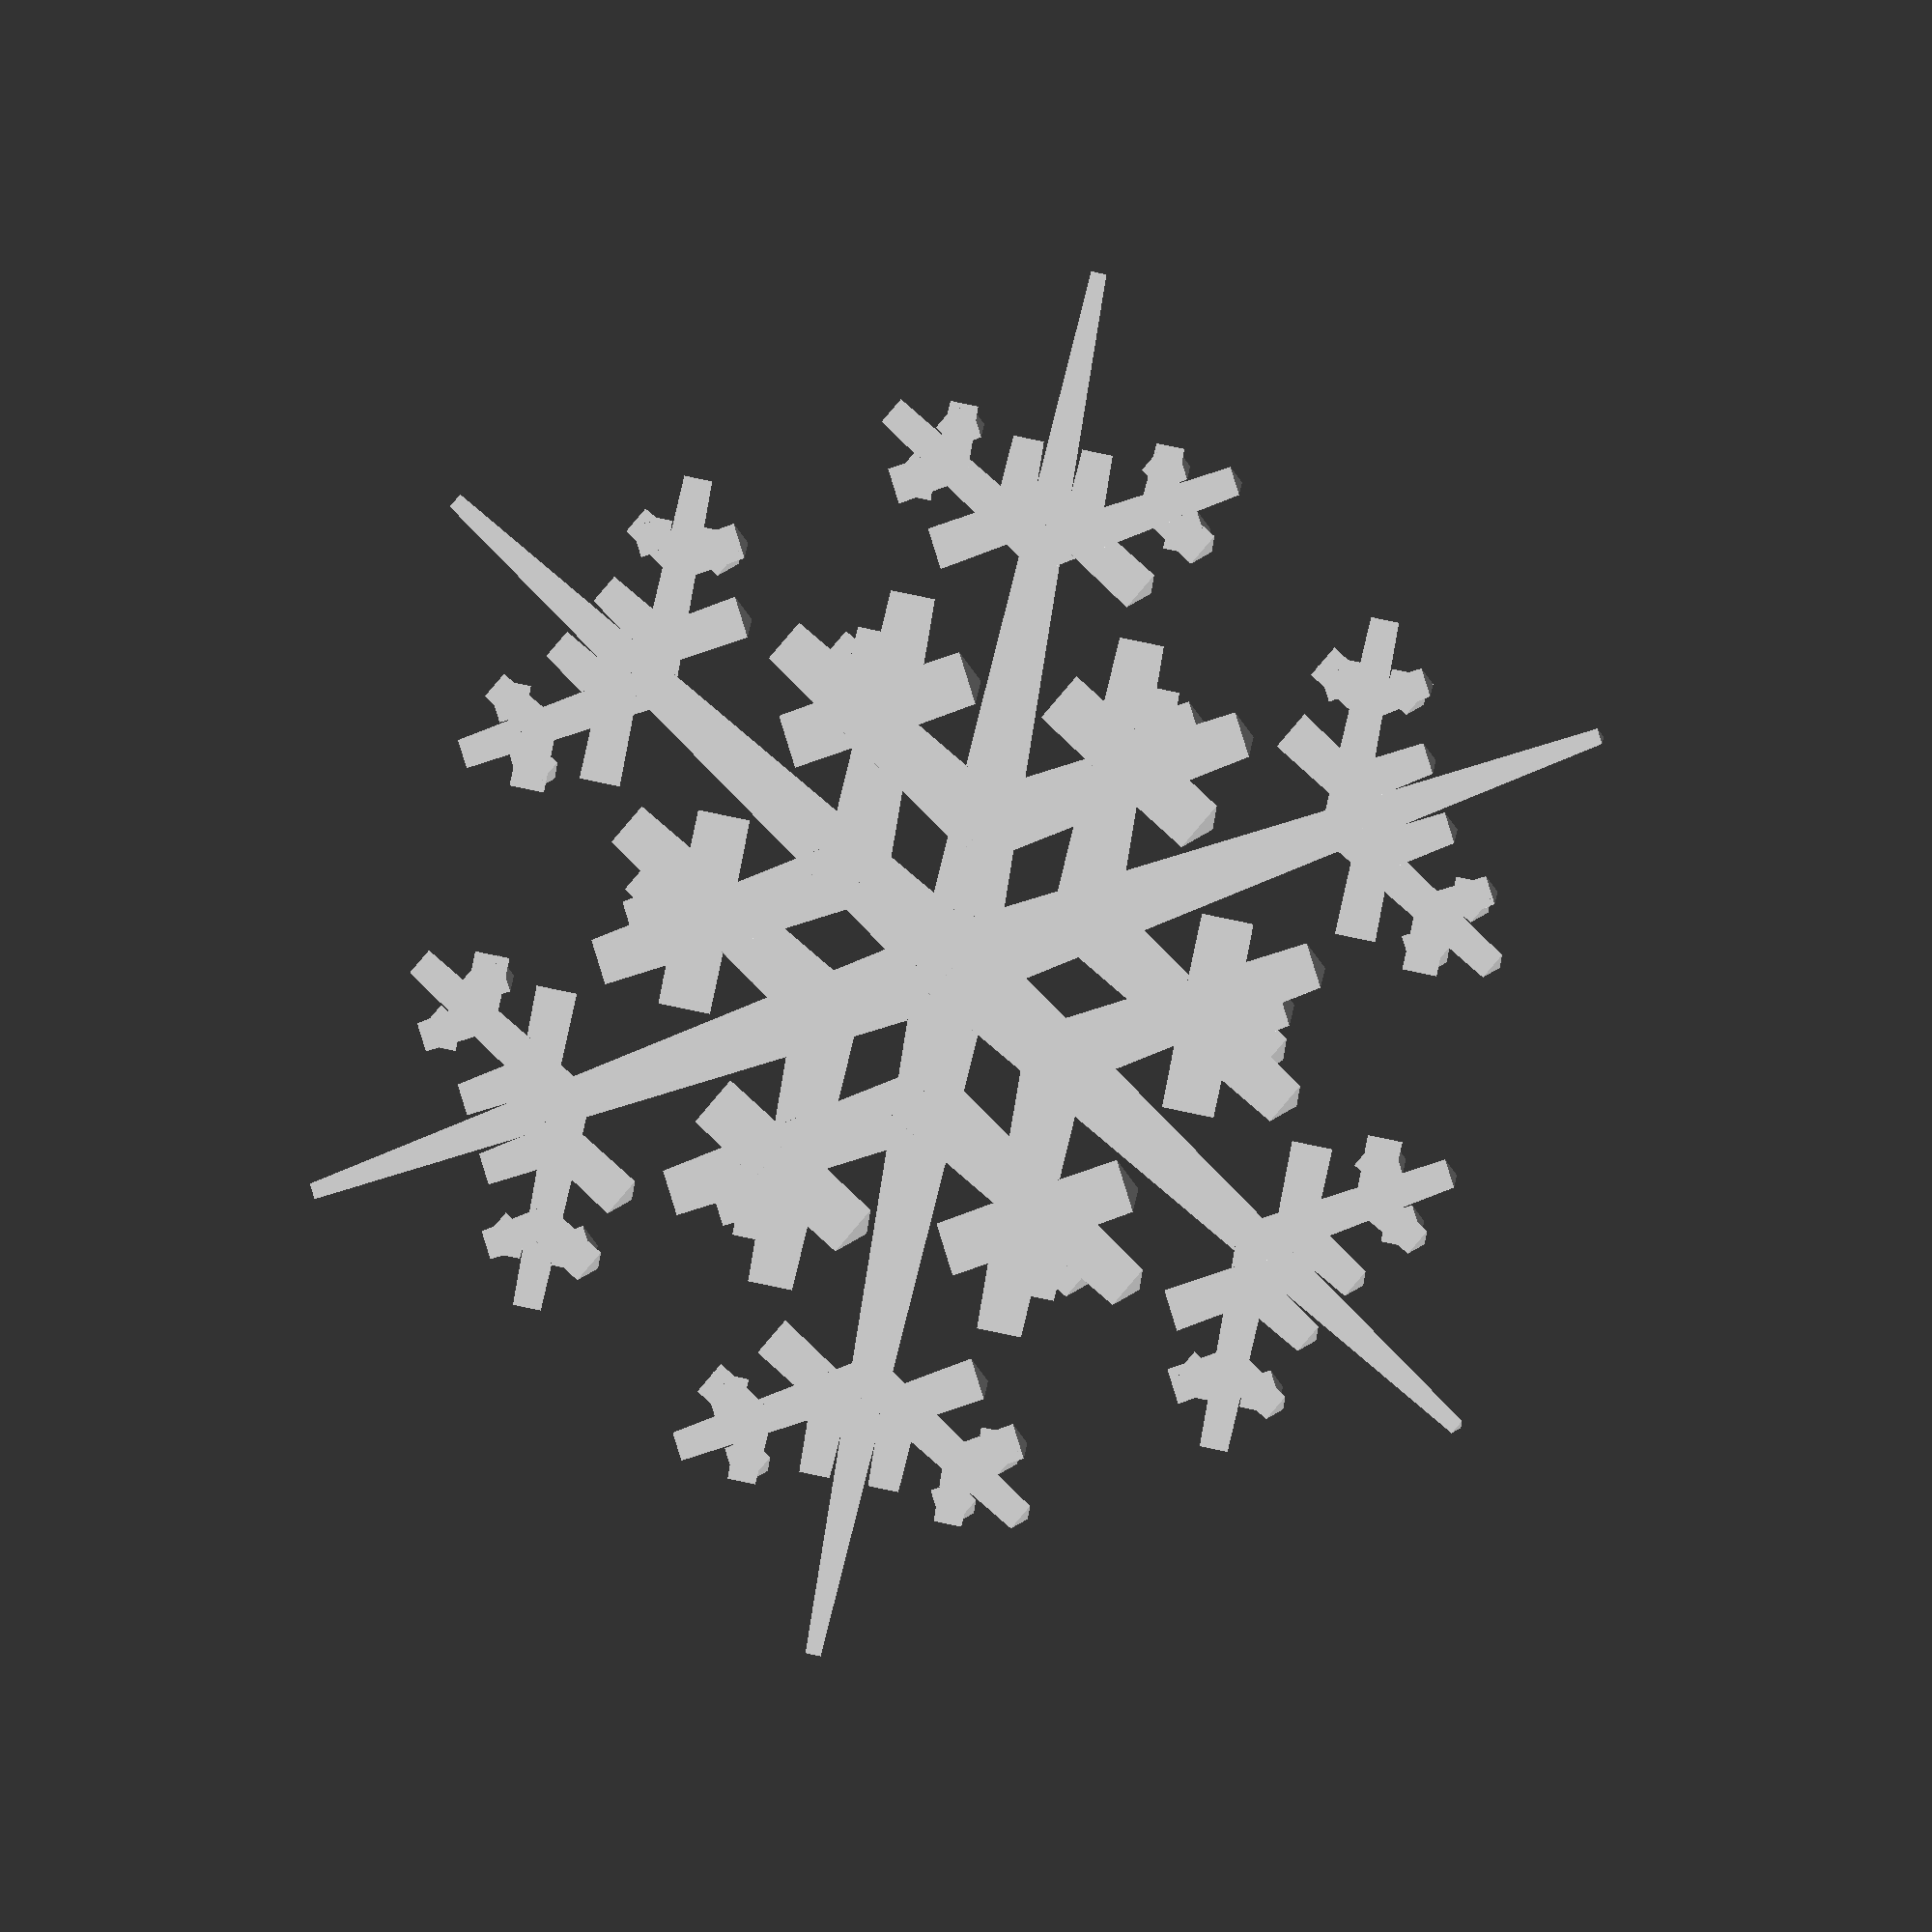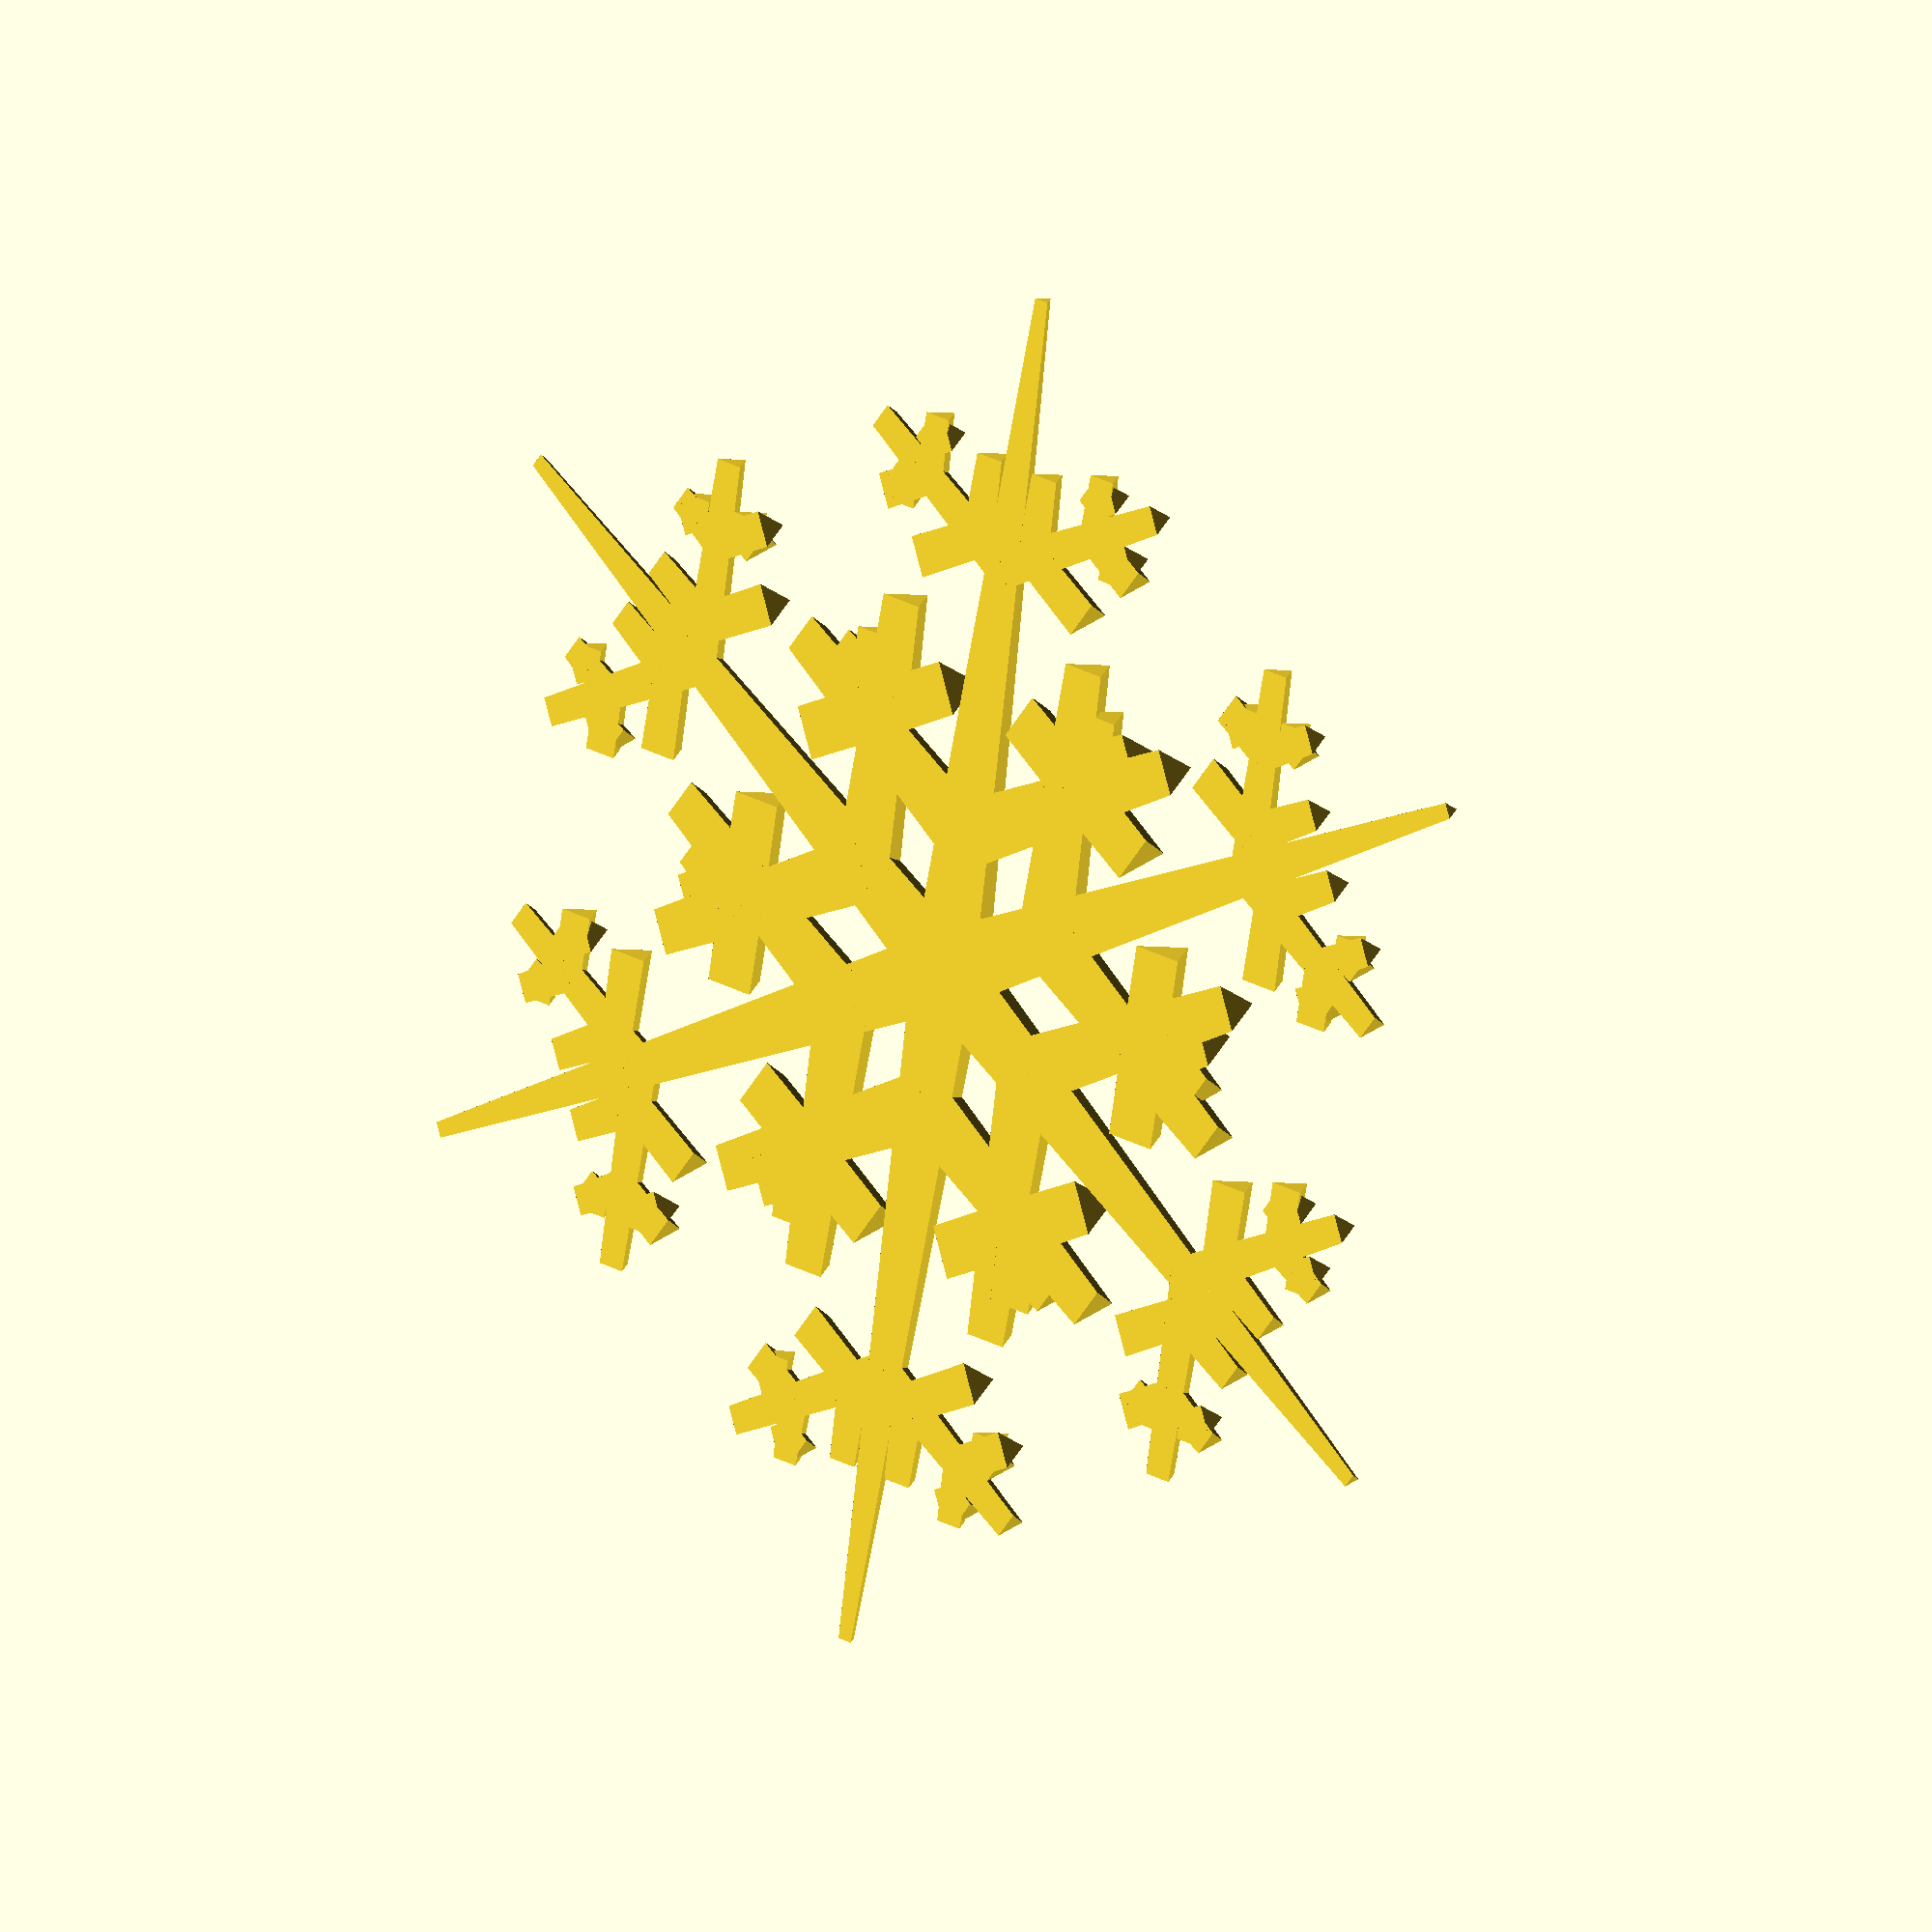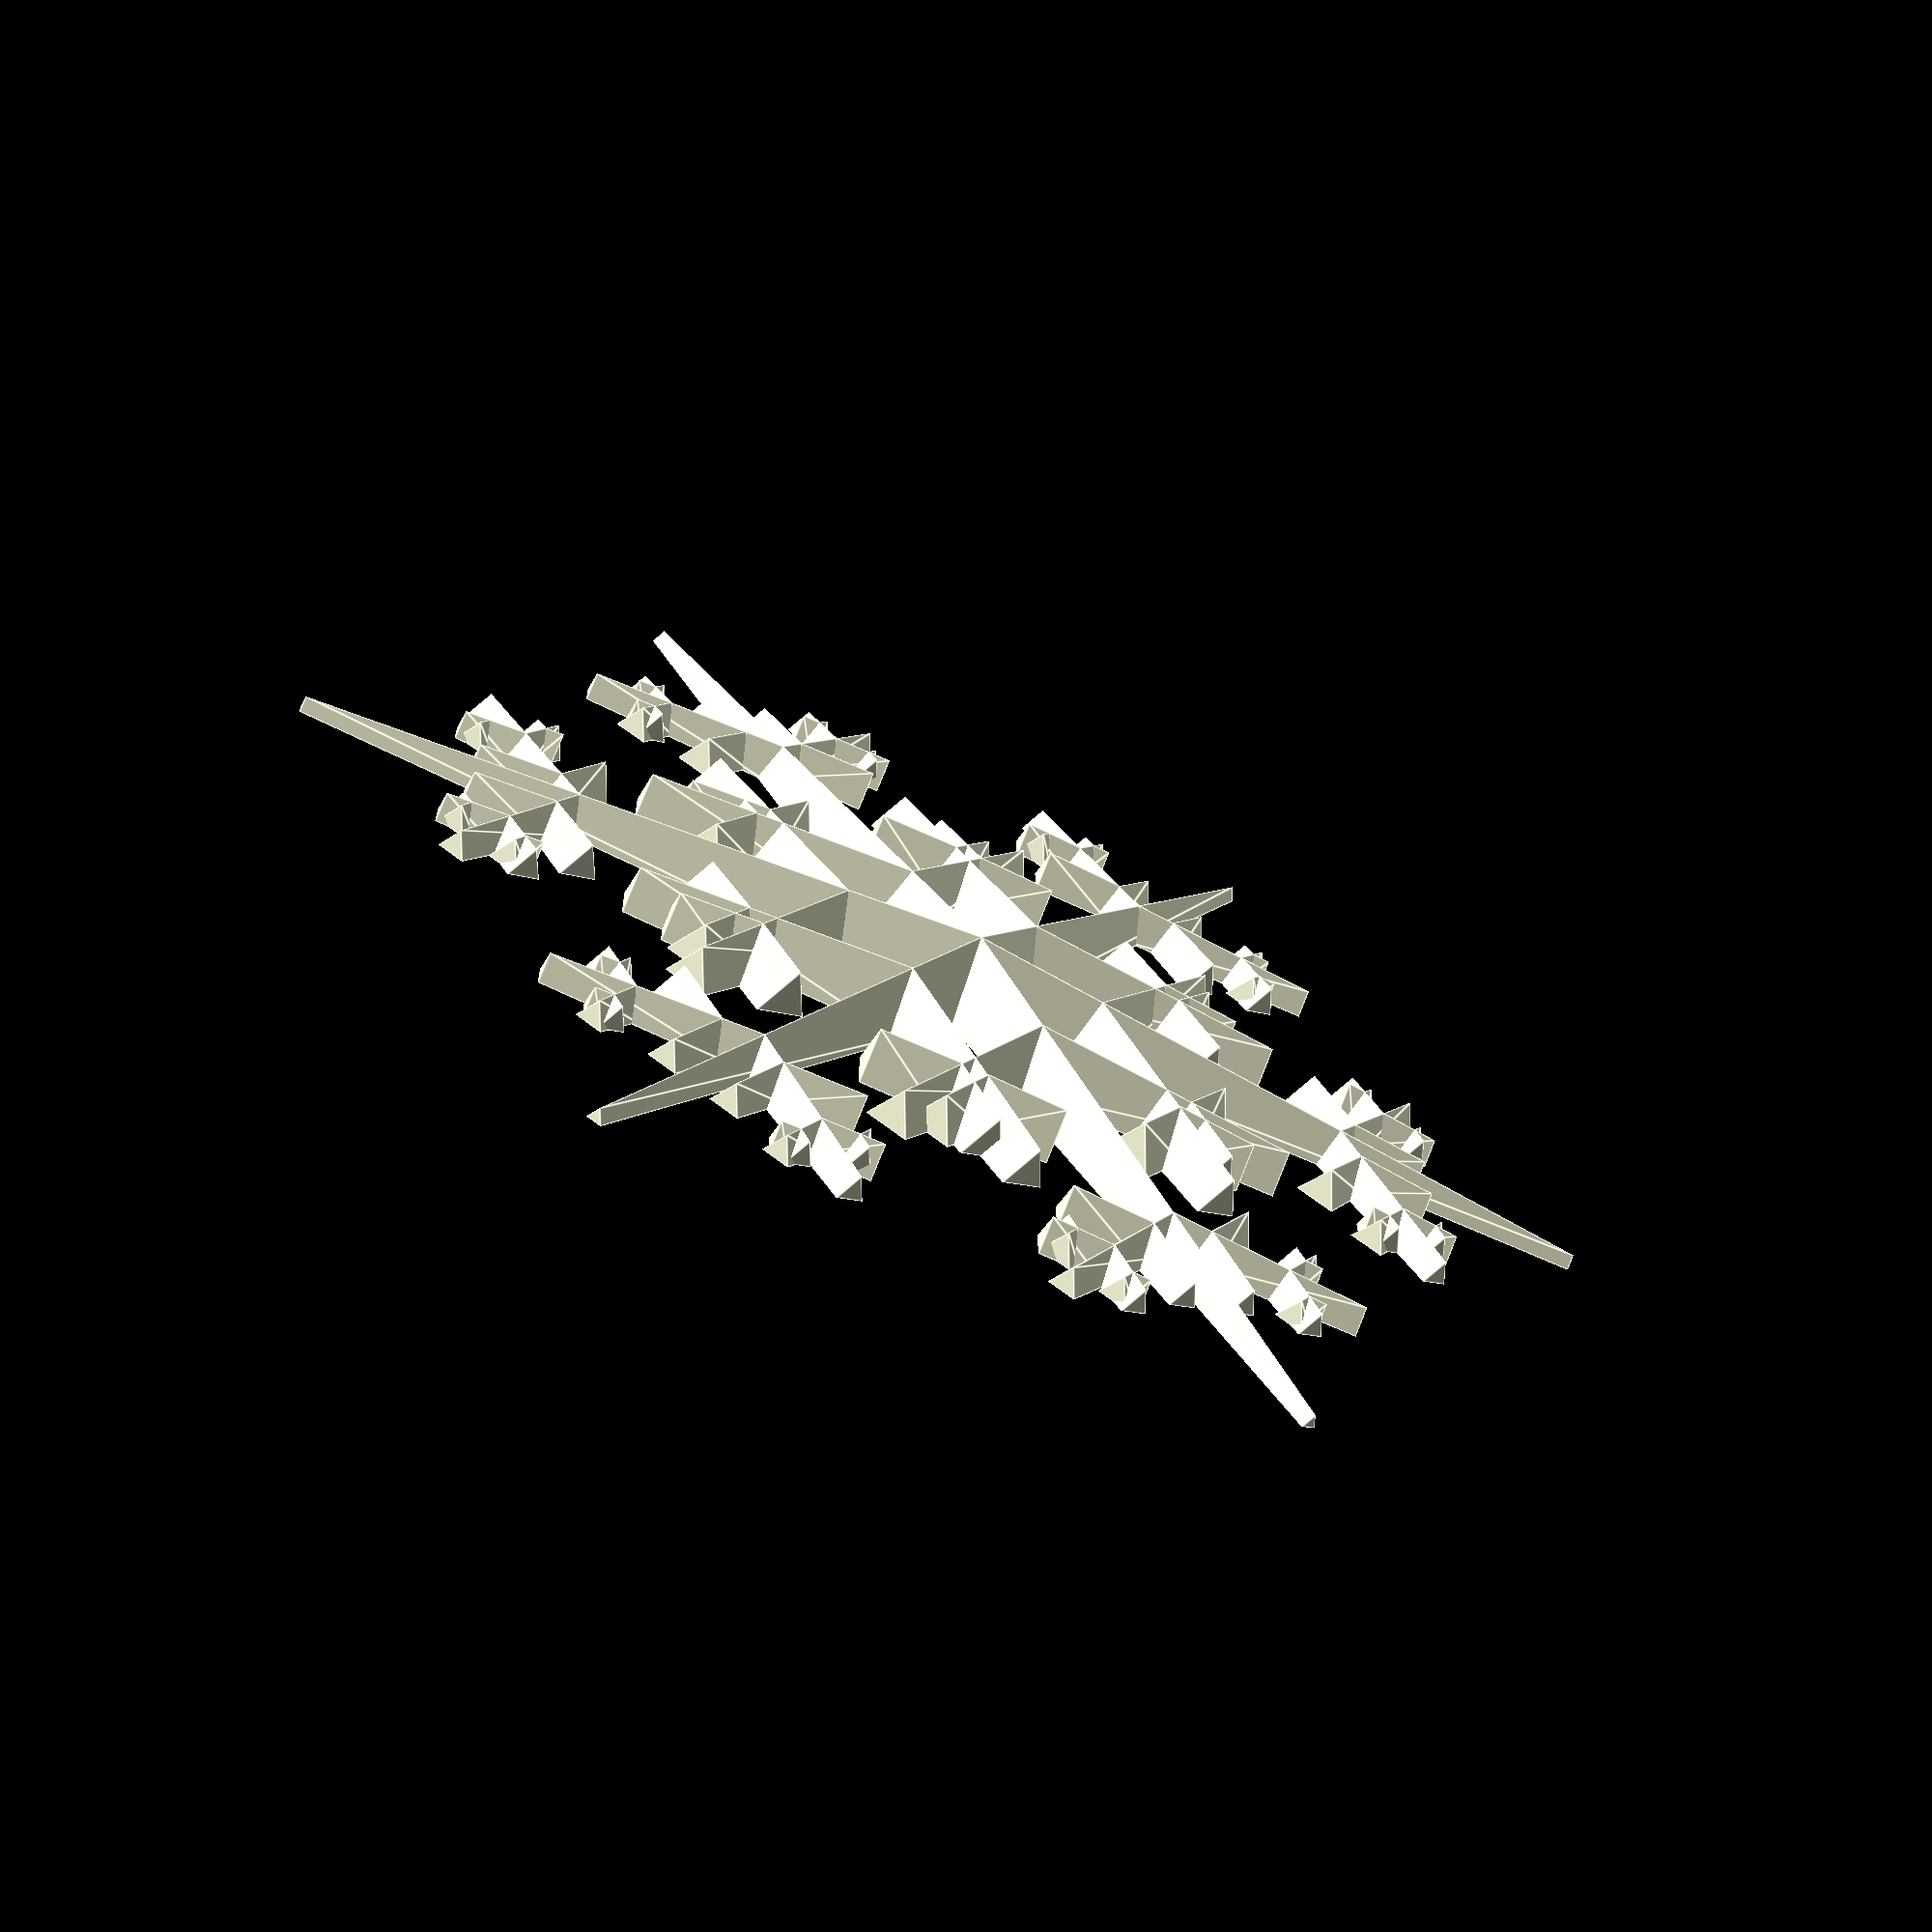
<openscad>
// Snowflake generator

MAX_HEIGHT = 5;
MIN_HEIGHT = 1;
RADIUS = 50;
LEVEL = 4;

module flake(radius, base) {
  for (i = [0 : 5]) {
    arm(LEVEL, [0, 0], 60 * i, radius, base);
  }
}

module arm(level, pos, dir, len) {
  if (level >= 1) {
    line(pos, dir, len);
    assign(child = pos + len * 0.2 * unit(dir)) {
      arm(level - 2, child, dir + 60, len * 0.4);
      arm(level - 2, child, dir - 60, len * 0.4);
    }
    assign(child = pos + len * 0.6 * unit(dir)) {
      arm(level - 1, child, dir + 60, len * 0.3);
      arm(level - 1, child, dir - 60, len * 0.3);
    }
  }
}

// Draw a wedge-shaped line scaled to gradient from center.
module line(pos, dir, len) {
  // Unit triangle extended 1 unit along x axis.
  //           5
  //          / \
  //     2   4-- 3
  //    / \
  //   1---0
  h1 = combine(dist(pos) / RADIUS, MAX_HEIGHT, MIN_HEIGHT);
  s1 = h1 / sin(60);
  pos2 = pos + len * unit(dir);
  h2 = combine(dist(pos2) / RADIUS, MAX_HEIGHT, MIN_HEIGHT);
  s2 = h2 / sin(60);
  if (h2 > 0) {
    translate([pos[0], pos[1], 0])
      rotate(dir, v=[0, 0, 1])
        polyhedron(
          points=[
            [0, -s1 / 2, 0], [0, s1 / 2, 0], [0, 0, h1],
            [len, -s2 / 2, 0], [len, s2 / 2, 0], [len, 0, h2]
          ],
          triangles=[
            [0, 1, 2],
            [0, 2, 5], [0, 5, 3],
            [0, 3, 4], [0, 4, 1],
            [1, 4, 5], [1, 5, 2],
            [3, 5, 4]
          ]
        );
  }
}

function unit(dir) = [cos(dir), sin(dir)];
function dist(pos) = sqrt(pos[0]*pos[0] + pos[1]*pos[1]);
function combine(f, x0, x1) = x0 * (1 - f) + x1 * f;

//line([0, 0], 0, 50);
//line([0, 0], 60, 25);
//hex3([0, 0], 60, 50, 10);
//flake(50, 10);

//arm(LEVEL, [0, 0], 90, 50);
flake(50, 10);

</openscad>
<views>
elev=3.7 azim=17.8 roll=196.6 proj=o view=solid
elev=170.5 azim=19.4 roll=319.3 proj=o view=wireframe
elev=246.5 azim=239.3 roll=206.0 proj=p view=edges
</views>
